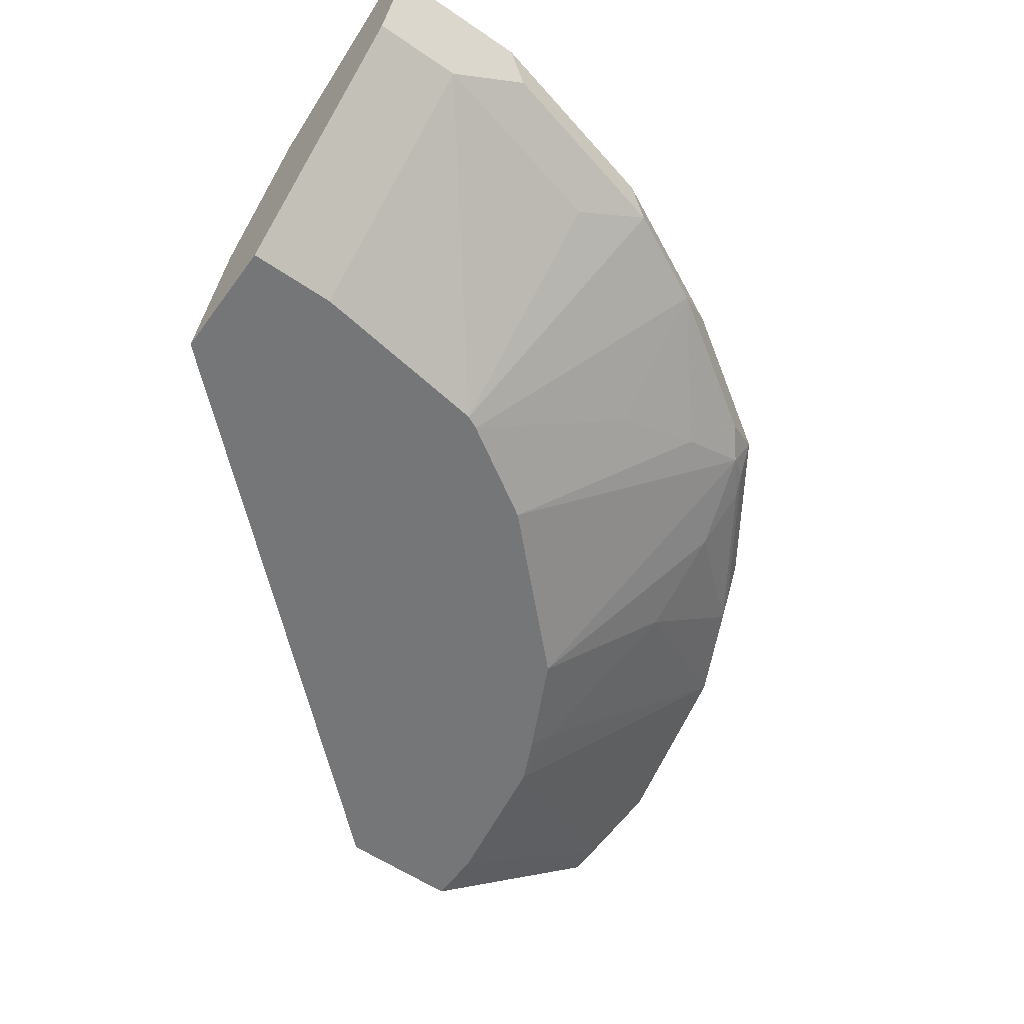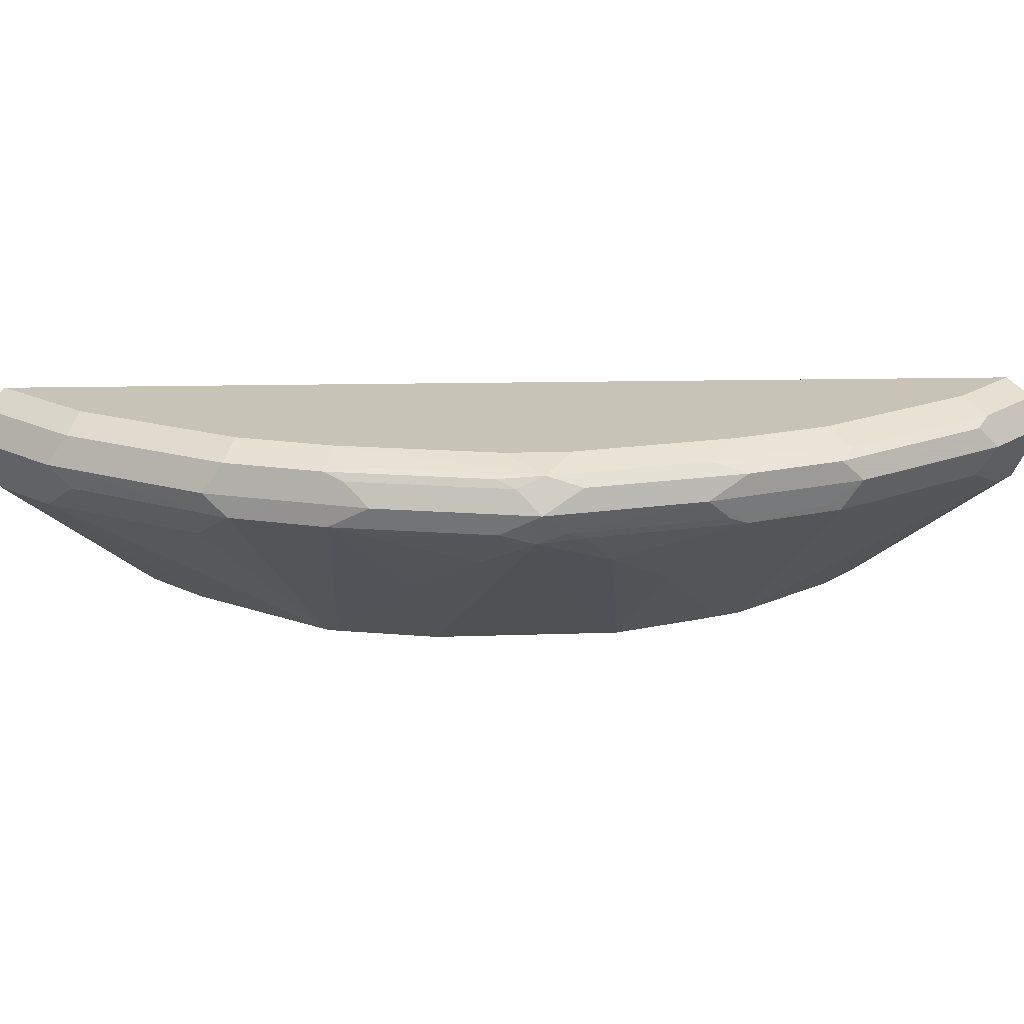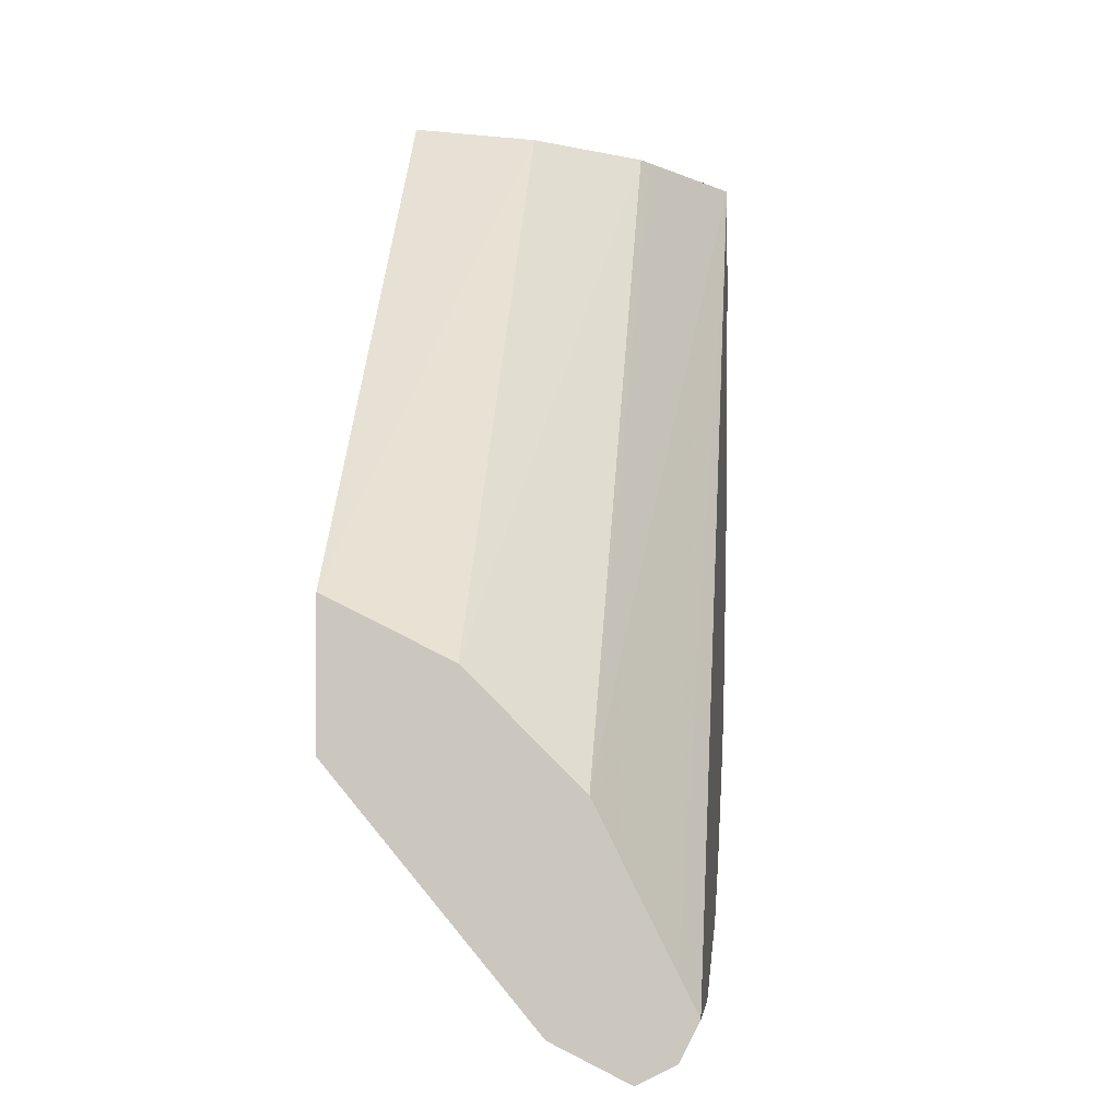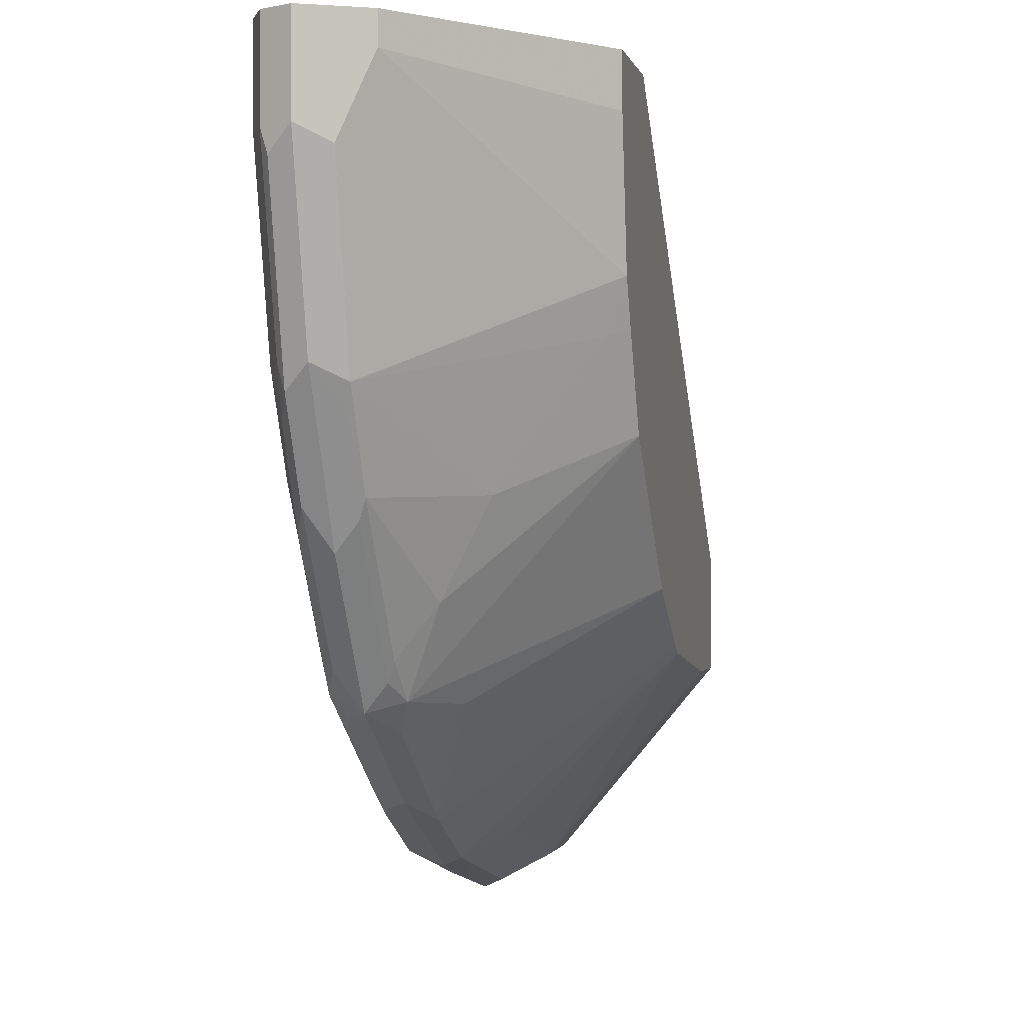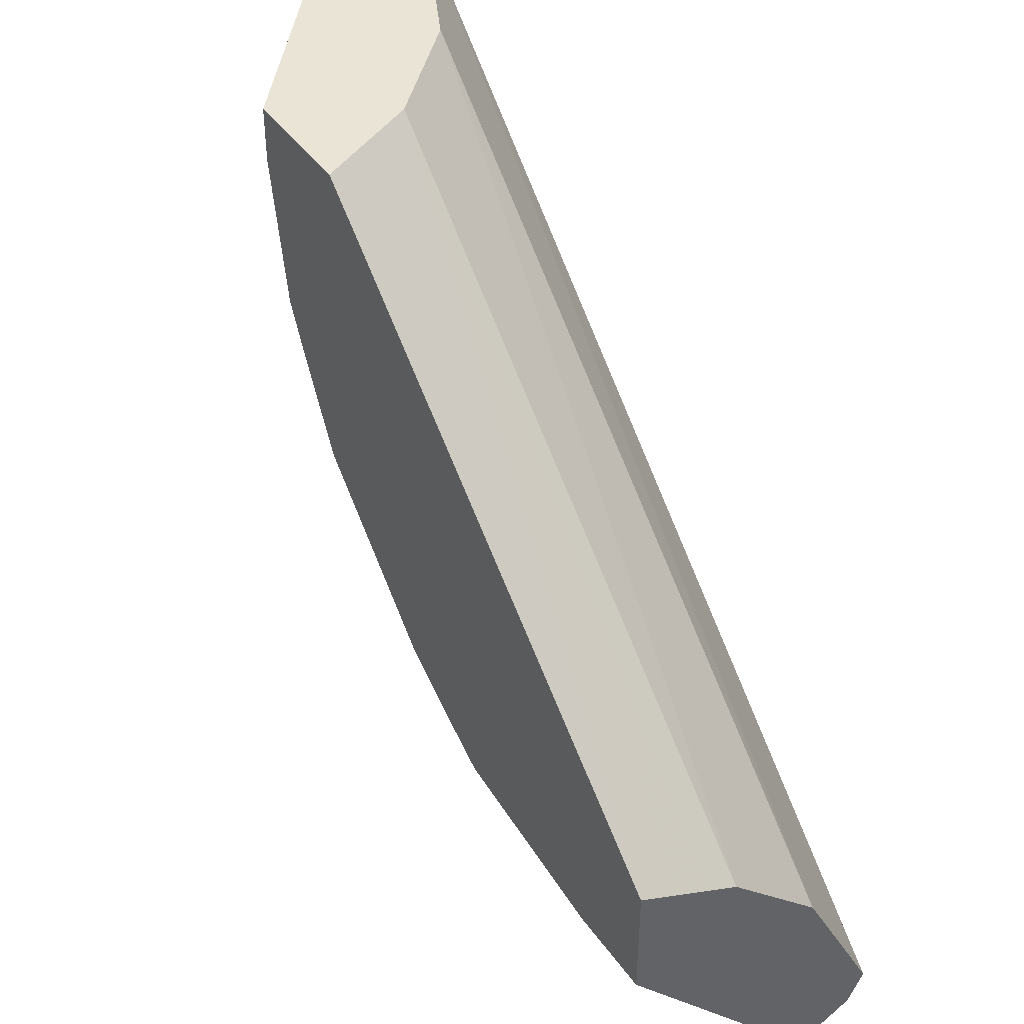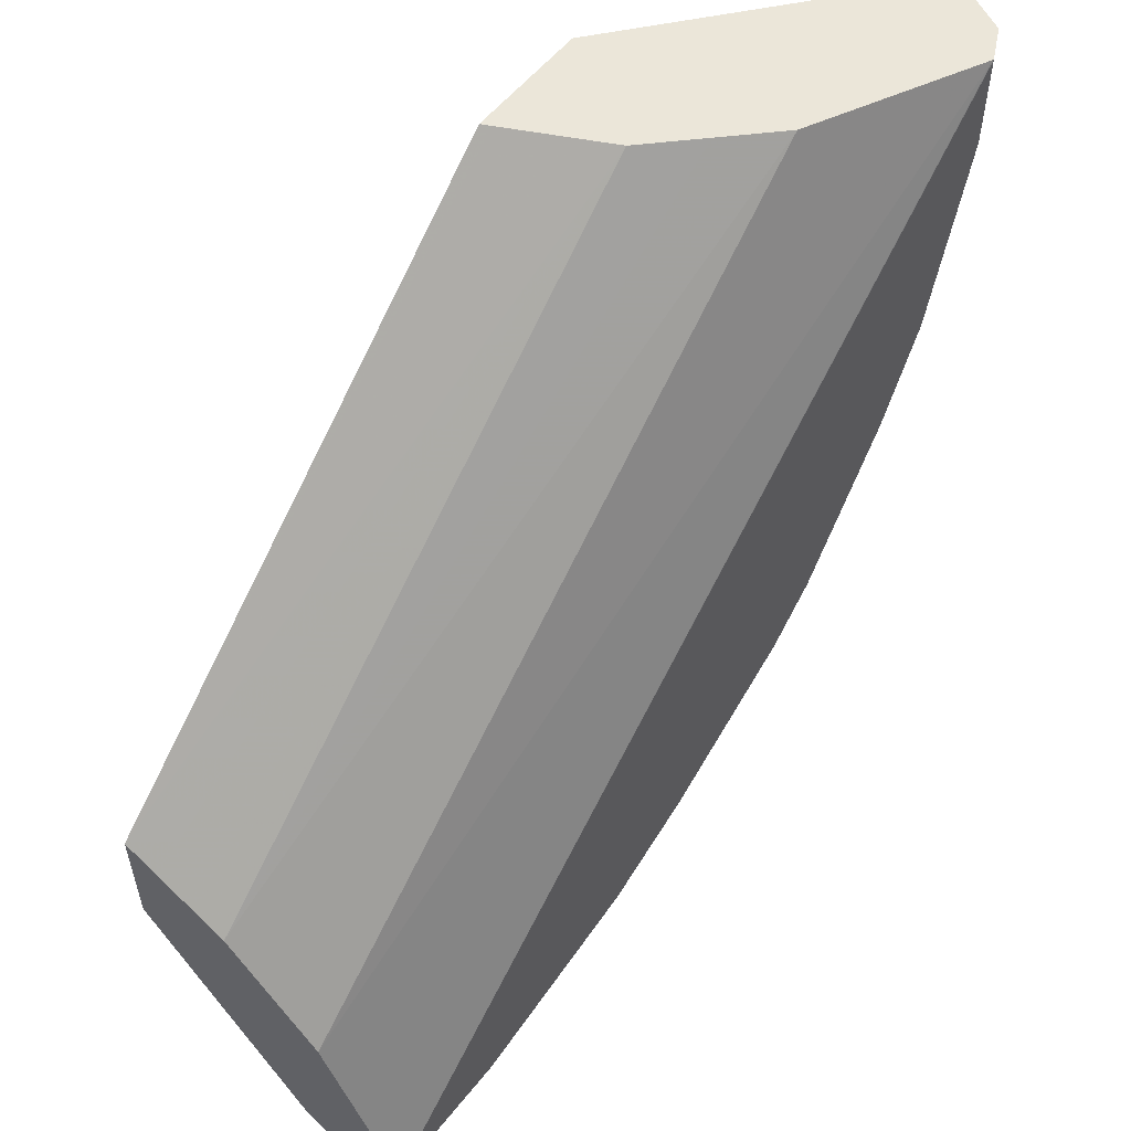
<metadata>
{"format":"obj","ext":"obj","renderer":"f3d","projection":"perspective","resolution":1024,"background":"white","views":[{"elev":-56.7,"azim":144.4,"up":"+Y"},{"elev":19.7,"azim":-138.5,"up":"+Y"},{"elev":-3.8,"azim":95.2,"up":"+Z"},{"elev":-0.8,"azim":-78.0,"up":"+Z"},{"elev":42.7,"azim":57.5,"up":"+Z"},{"elev":55.6,"azim":127.9,"up":"+Z"}]}
</metadata>
<code>
v 0.01571 0.9046 -0.3417
v 0.01571 0.918 -0.335
v 0.01571 0.8778 -0.3283
v -0.04024 0.9046 -0.3417
v 0.01571 0.9247 -0.3216
v -0.04692 0.918 -0.335
v 0.01571 0.8069 -0.2426
v -0.02012 0.8778 -0.3283
v -0.05028 0.8946 -0.3367
v -0.1307 0.8946 -0.3166
v -0.1206 0.9046 -0.3216
v 0.01571 0.9233 -0.3187
v -0.04024 0.9247 -0.3216
v -0.3216 0.9247 -2.61e-05
v -0.3214 0.9246 0.0001078
v -0.1273 0.918 -0.3149
v 0.01571 0.8069 -0.1923
v -0.02012 0.8069 -0.2426
v -0.09776 0.8069 -0.2307
v -0.1005 0.8778 -0.3082
v -0.1033 0.8069 -0.228
v -0.1709 0.8946 -0.2965
v -0.1609 0.9046 -0.3015
v -0.1759 0.9147 -0.2915
v -0.1357 0.9147 -0.3116
v 0.01571 0.918 -0.3082
v -0.1206 0.9247 -0.3015
v -0.3216 0.9247 -0.04022
v -0.335 0.918 0.0001078
v -0.3217 0.9247 0.0001078
v -0.3082 0.918 0.0001078
v 0.01571 0.8912 -0.2546
v -0.1675 0.918 -0.2948
v 0.01571 0.8079 -0.1928
v -0.2144 0.851 0.0001078
v -0.2077 0.8376 0.0001078
v -0.1943 0.8108 0.0001078
v -0.1923 0.8069 0.0001078
v -0.1435 0.8069 -0.2024
v -0.1709 0.8544 -0.2462
v -0.1742 0.9046 -0.2948
v -0.2111 0.8745 -0.2462
v -0.2412 0.8895 -0.2437
v -0.2312 0.8946 -0.2563
v -0.2479 0.9046 -0.2479
v -0.1876 0.9046 -0.2881
v -0.2362 0.9147 -0.2513
v -0.2278 0.918 -0.2546
v -0.1609 0.9247 -0.2814
v -0.335 0.918 -0.04022
v -0.3015 0.9247 -0.1206
v -0.3417 0.9046 0.0001078
v -0.2815 0.9047 0.0001078
v 0.01571 0.8711 -0.2345
v -0.2614 0.8946 0.0001078
v -0.2546 0.8912 0.0001078
v -0.2437 0.9197 -0.2412
v -0.1834 0.9197 -0.2814
v 0.01571 0.8213 -0.1995
v -0.2345 0.8711 0.0001078
v 0.01571 0.8376 -0.2077
v 0.01571 0.8481 -0.213
v 0.01571 0.851 -0.2144
v -0.2426 0.8069 0.0001078
v -0.2038 0.8069 -0.1421
v -0.2513 0.8745 -0.206
v -0.2546 0.8912 -0.2278
v -0.2513 0.8946 -0.2362
v -0.2881 0.9046 -0.1876
v -0.2563 0.9147 -0.2312
v -0.2211 0.9247 -0.2412
v -0.3367 0.9147 -0.05029
v -0.3417 0.9046 -0.04022
v -0.3149 0.918 -0.1206
v -0.304 0.9197 -0.1407
v -0.2814 0.9247 -0.1608
v -0.3316 0.8844 0.0001078
v -0.2412 0.9247 -0.2211
v -0.2965 0.9147 -0.1709
v -0.2839 0.9197 -0.1809
v -0.2426 0.8069 -0.02288
v -0.3283 0.8778 0.0001078
v -0.2239 0.8069 -0.1019
v -0.2312 0.8142 -0.1056
v -0.2513 0.8544 -0.1659
v -0.2948 0.8912 -0.1675
v -0.2915 0.8946 -0.1759
v -0.2948 0.9046 -0.1742
v -0.3166 0.9147 -0.1307
v -0.335 0.8912 -0.04691
v -0.3216 0.9046 -0.1206
v -0.3283 0.8778 -0.01341
v -0.3082 0.9046 -0.1474
v -0.2325 0.8069 -0.08318
v -0.3149 0.8912 -0.1273
v -0.3116 0.8946 -0.1357
f 43 45 44
f 43 68 45
f 43 67 68
f 39 65 43
f 43 65 66
f 39 42 40
f 39 43 42
f 43 66 67
f 45 68 69
f 47 57 48
f 45 79 70
f 45 70 57
f 45 57 47
f 49 58 57
f 49 57 71
f 50 72 73
f 50 74 89
f 50 89 72
f 35 63 60
f 45 69 79
f 51 75 74
f 29 73 52
f 35 61 62
f 51 76 75
f 22 46 41
f 23 41 24
f 24 41 46
f 24 46 45
f 24 45 47
f 24 47 48
f 24 48 33
f 27 33 49
f 28 51 74
f 28 74 50
f 29 50 73
f 31 53 32
f 32 53 55
f 32 55 56
f 32 56 54
f 33 48 57
f 33 57 58
f 33 58 49
f 34 59 35
f 35 59 61
f 35 62 63
f 52 73 77
f 73 91 95
f 56 60 63
f 75 80 79
f 22 45 46
f 75 79 89
f 77 90 92
f 77 92 82
f 79 88 93
f 79 93 89
f 81 92 94
f 83 94 84
f 75 76 80
f 84 94 95
f 85 95 86
f 86 95 96
f 86 96 93
f 86 93 88
f 89 93 91
f 90 95 94
f 90 94 92
f 91 96 95
f 91 93 96
f 84 95 85
f 54 56 63
f 74 75 89
f 73 90 77
f 57 78 71
f 57 70 79
f 57 79 80
f 57 80 76
f 57 76 78
f 64 82 92
f 64 92 81
f 65 83 84
f 65 84 85
f 73 95 90
f 65 85 66
f 66 86 67
f 67 86 68
f 68 86 87
f 68 87 69
f 69 87 86
f 69 86 88
f 69 88 79
f 72 89 91
f 72 91 73
f 66 85 86
f 22 44 45
f 2 6 13
f 22 42 43
f 4 16 6
f 5 13 27
f 5 27 49
f 5 49 71
f 5 71 78
f 5 78 76
f 5 76 51
f 5 51 28
f 5 28 14
f 5 14 15
f 5 15 12
f 6 16 27
f 6 27 13
f 7 17 38
f 7 38 64
f 7 64 81
f 7 81 94
f 7 94 83
f 7 83 65
f 4 11 16
f 4 10 11
f 4 9 10
f 4 8 9
f 1 2 5
f 1 5 12
f 1 12 26
f 1 26 32
f 1 32 54
f 1 54 63
f 1 63 62
f 1 62 61
f 1 61 59
f 7 65 39
f 1 59 34
f 1 17 7
f 1 7 3
f 1 3 8
f 1 8 4
f 1 4 6
f 1 6 2
f 2 13 5
f 3 7 18
f 3 18 8
f 1 34 17
f 7 39 21
f 22 43 44
f 7 19 18
f 15 37 36
f 15 36 35
f 15 35 60
f 15 60 56
f 15 56 55
f 15 55 53
f 15 53 31
f 15 31 32
f 7 21 19
f 15 38 37
f 16 25 24
f 16 33 27
f 17 34 35
f 17 35 36
f 17 36 37
f 17 37 38
f 21 39 40
f 21 40 22
f 22 41 23
f 22 40 42
f 16 24 33
f 15 64 38
f 15 32 26
f 15 77 82
f 15 82 64
f 8 18 19
f 8 19 20
f 8 20 10
f 8 10 9
f 10 20 19
f 10 21 22
f 10 22 23
f 10 23 11
f 11 23 24
f 10 19 21
f 11 25 16
f 11 24 25
f 15 29 52
f 15 30 29
f 14 30 15
f 15 52 77
f 14 50 29
f 14 28 50
f 12 15 26
f 14 29 30

</code>
